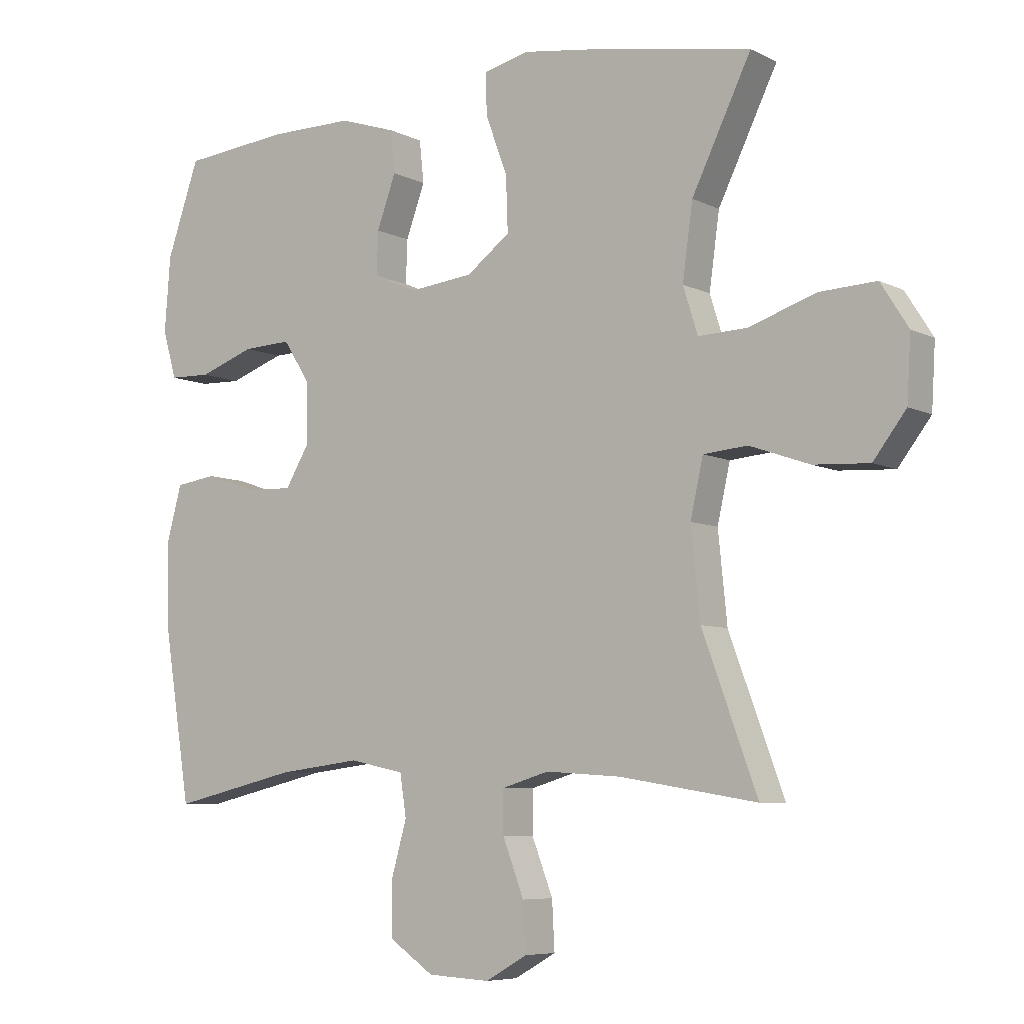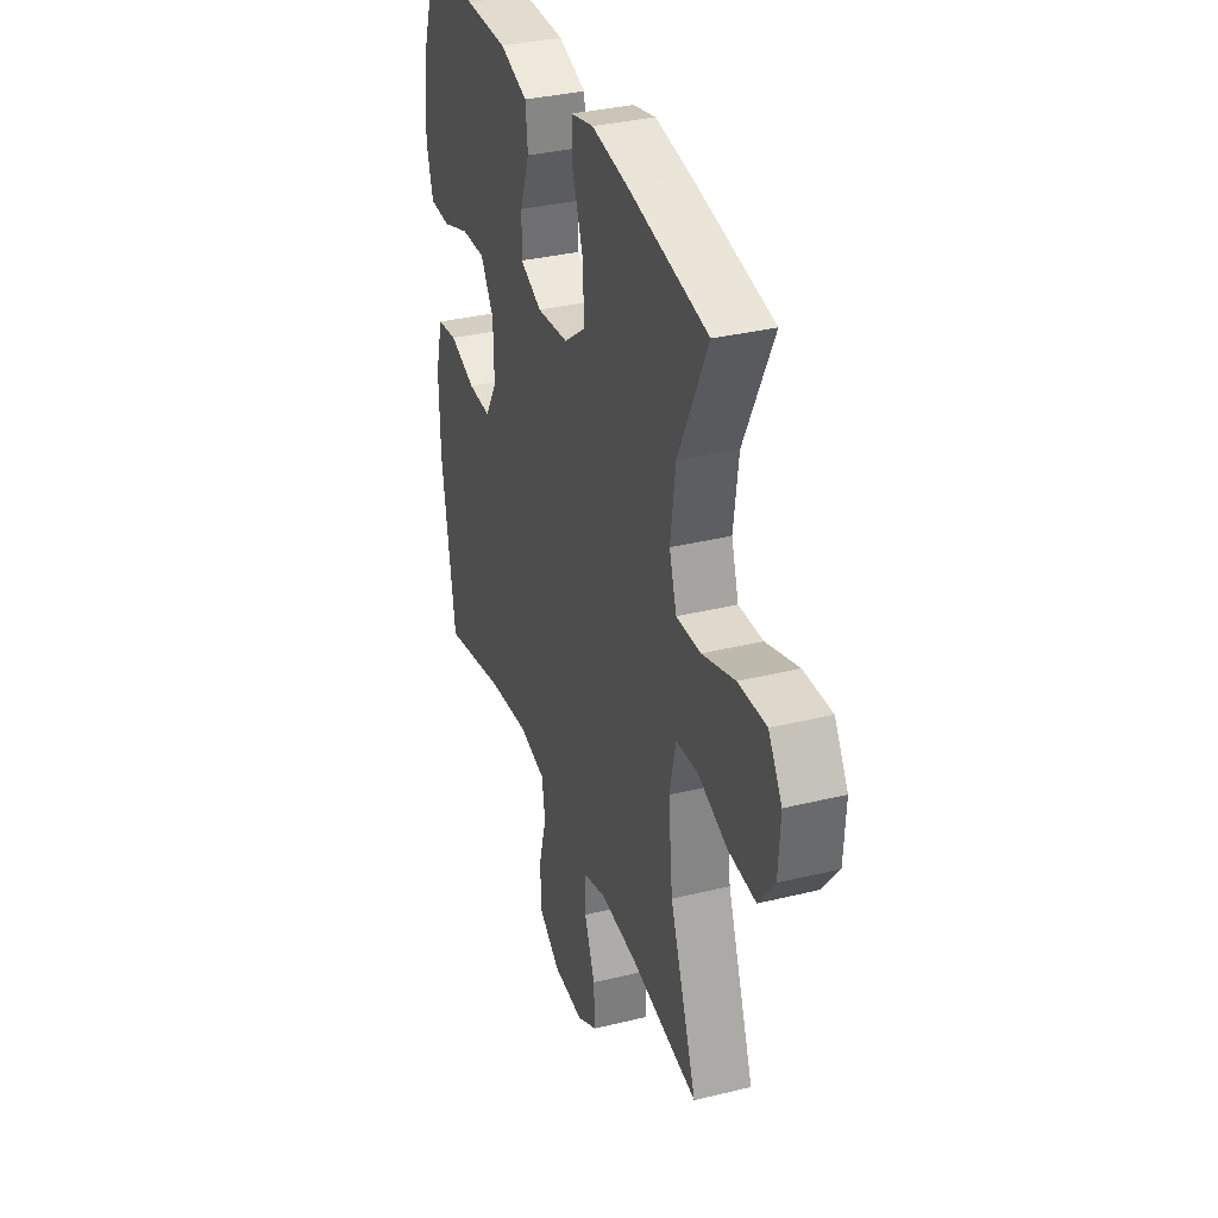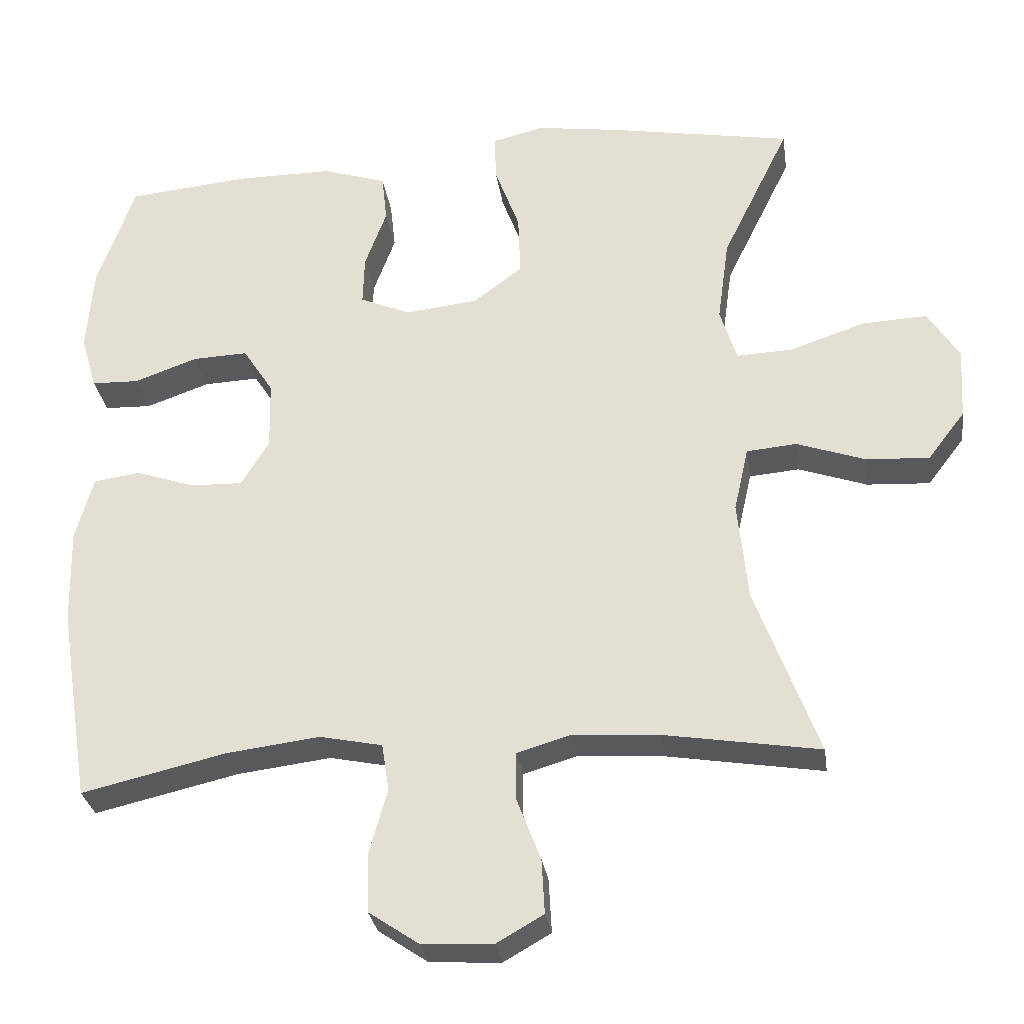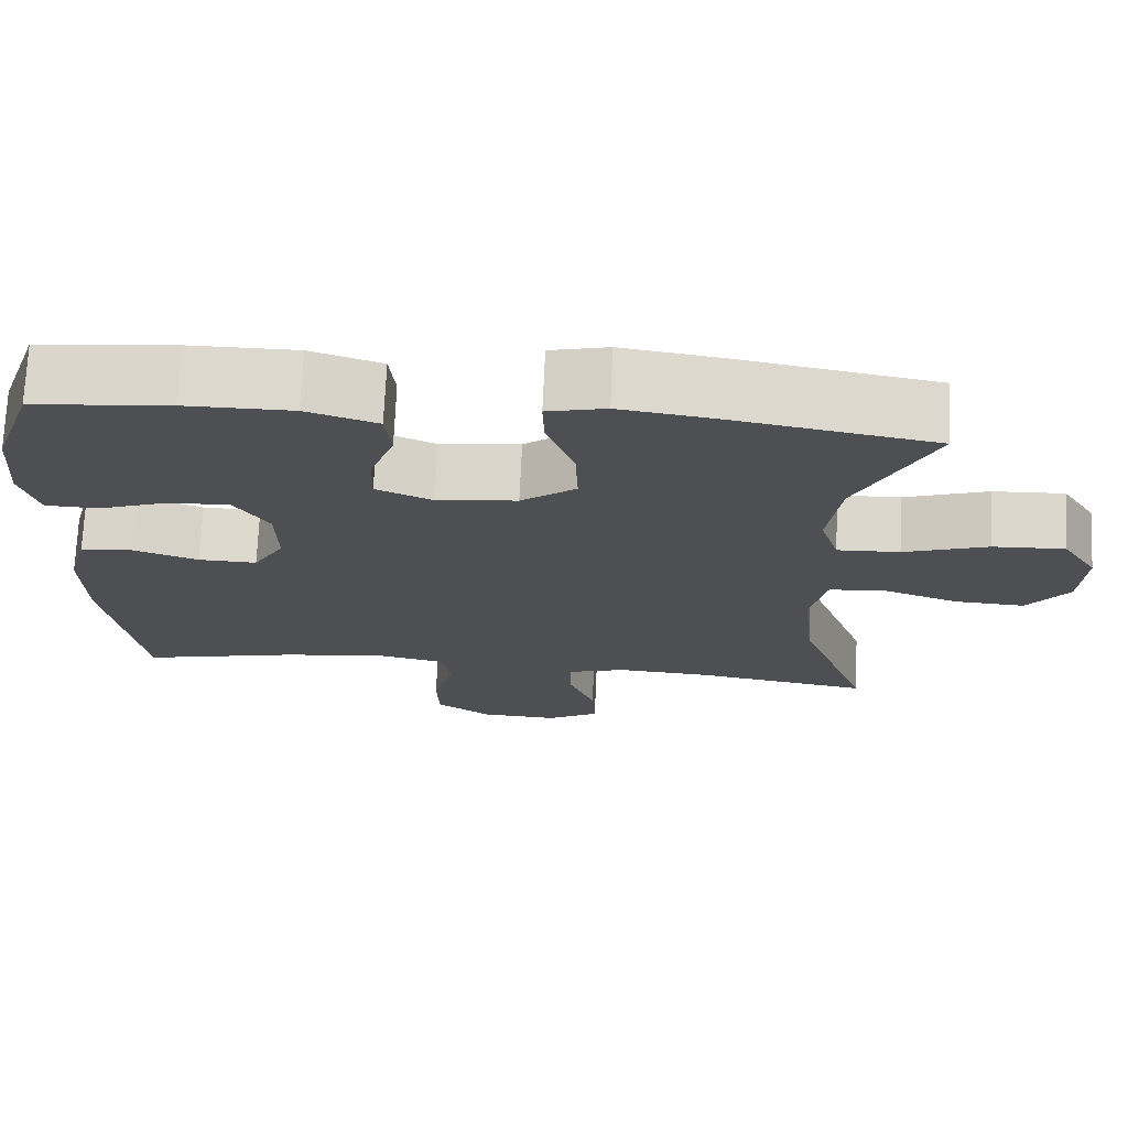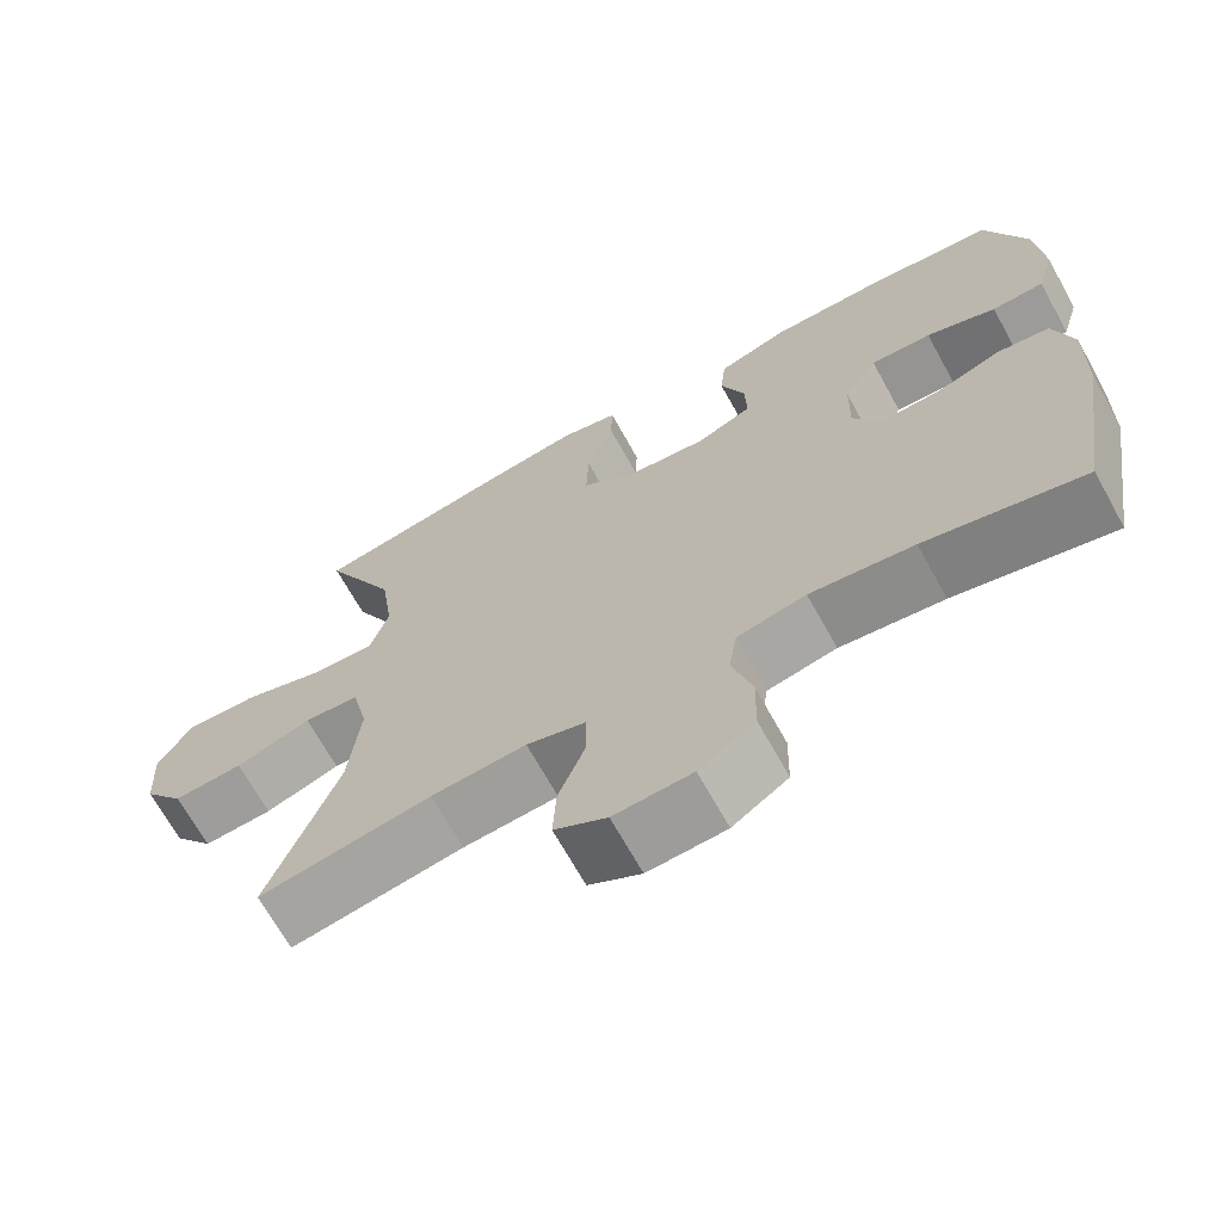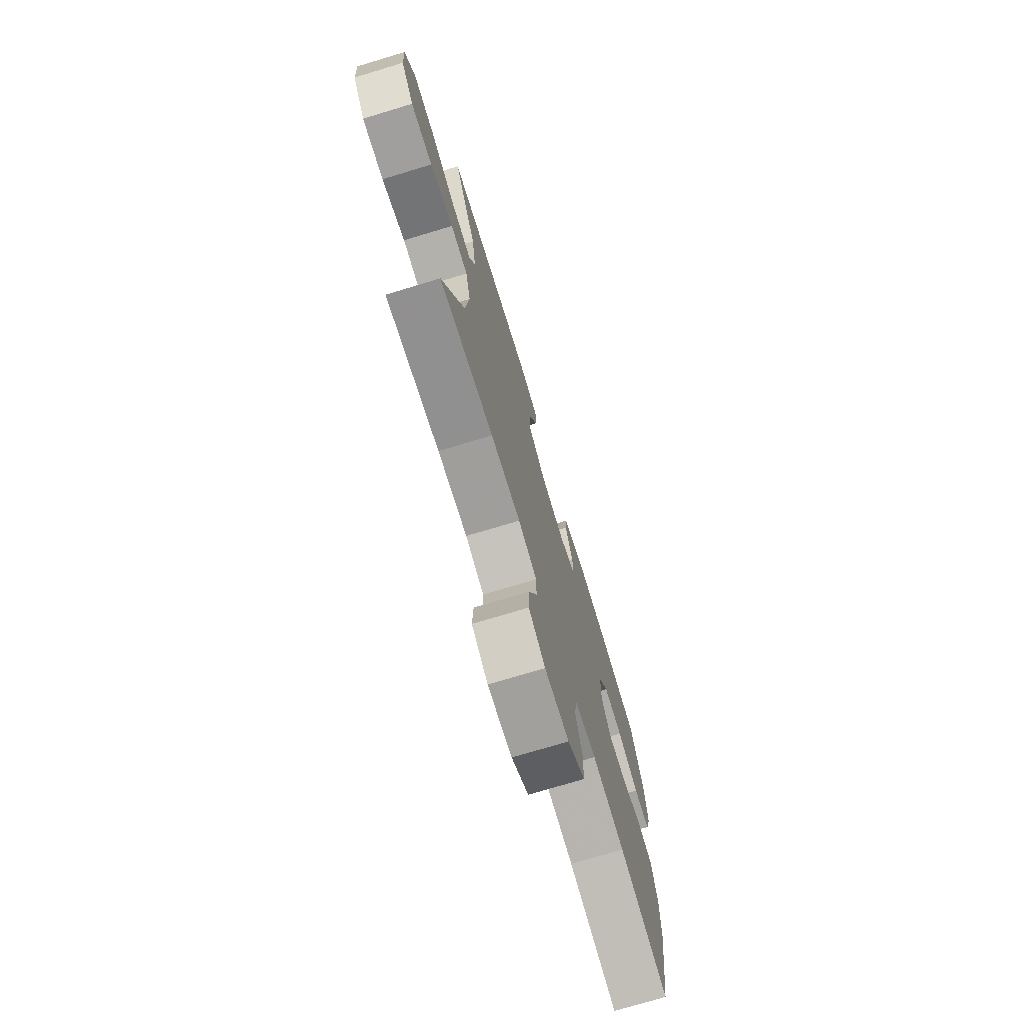
<metadata>
{"format":"obj","ext":"obj","renderer":"f3d","projection":"perspective","resolution":1024,"background":"white","views":[{"elev":-6.8,"azim":35.5,"up":"+Z"},{"elev":34.1,"azim":71.6,"up":"+Z"},{"elev":-29.7,"azim":8.2,"up":"+Z"},{"elev":72.2,"azim":2.6,"up":"+Z"},{"elev":-68.6,"azim":-151.0,"up":"+Z"},{"elev":-74.4,"azim":106.8,"up":"+Z"}]}
</metadata>
<code>
v -0.5 0.07 -0.5
v -0.543 0.07 -0.23
v -0.546 0.07 -0.098
v -0.522 0.07 -0.01
v -0.458 0.07 -0.001
v -0.376 0.07 -0.029
v -0.304 0.07 -0.031
v -0.266 0.07 0.033
v -0.268 0.07 0.127
v -0.31 0.07 0.192
v -0.386 0.07 0.189
v -0.473 0.07 0.158
v -0.538 0.07 0.16
v -0.56 0.07 0.235
v -0.551 0.07 0.353
v -0.5 0.07 0.5
v -0.332 0.07 0.516
v -0.199 0.07 0.516
v -0.111 0.07 0.487
v -0.104 0.07 0.421
v -0.134 0.07 0.339
v -0.136 0.07 0.271
v -0.067 0.07 0.241
v 0.033 0.07 0.252
v 0.101 0.07 0.303
v 0.098 0.07 0.388
v 0.064 0.07 0.48
v 0.062 0.07 0.545
v 0.134 0.07 0.562
v 0.25 0.07 0.545
v 0.5 0.07 0.5
v 0.407 0.07 0.309
v 0.391 0.07 0.193
v 0.414 0.07 0.12
v 0.491 0.07 0.123
v 0.595 0.07 0.158
v 0.684 0.07 0.162
v 0.727 0.07 0.094
v 0.721 0.07 -0.005
v 0.67 0.07 -0.072
v 0.583 0.07 -0.067
v 0.489 0.07 -0.034
v 0.42 0.07 -0.04
v 0.4 0.07 -0.129
v 0.414 0.07 -0.267
v 0.5 0.07 -0.5
v 0.286 0.07 -0.465
v 0.168 0.07 -0.457
v 0.094 0.07 -0.479
v 0.094 0.07 -0.545
v 0.127 0.07 -0.631
v 0.131 0.07 -0.706
v 0.066 0.07 -0.743
v -0.031 0.07 -0.738
v -0.1 0.07 -0.691
v -0.102 0.07 -0.61
v -0.077 0.07 -0.521
v -0.087 0.07 -0.456
v -0.173 0.07 -0.438
v -0.302 0.07 -0.454
v -0.5 0 -0.5
v -0.543 0 -0.23
v -0.546 0 -0.098
v -0.522 0 -0.01
v -0.458 0 -0.001
v -0.376 0 -0.029
v -0.304 0 -0.031
v -0.266 0 0.033
v -0.268 0 0.127
v -0.31 0 0.192
v -0.386 0 0.189
v -0.473 0 0.158
v -0.538 0 0.16
v -0.56 0 0.235
v -0.551 0 0.353
v -0.5 0 0.5
v -0.332 0 0.516
v -0.199 0 0.516
v -0.111 0 0.487
v -0.104 0 0.421
v -0.134 0 0.339
v -0.136 0 0.271
v -0.067 0 0.241
v 0.033 0 0.252
v 0.101 0 0.303
v 0.098 0 0.388
v 0.064 0 0.48
v 0.062 0 0.545
v 0.134 0 0.562
v 0.25 0 0.545
v 0.5 0 0.5
v 0.407 0 0.309
v 0.391 0 0.193
v 0.414 0 0.12
v 0.491 0 0.123
v 0.595 0 0.158
v 0.684 0 0.162
v 0.727 0 0.094
v 0.721 0 -0.005
v 0.67 0 -0.072
v 0.583 0 -0.067
v 0.489 0 -0.034
v 0.42 0 -0.04
v 0.4 0 -0.129
v 0.414 0 -0.267
v 0.5 0 -0.5
v 0.286 0 -0.465
v 0.168 0 -0.457
v 0.094 0 -0.479
v 0.094 0 -0.545
v 0.127 0 -0.631
v 0.131 0 -0.706
v 0.066 0 -0.743
v -0.031 0 -0.738
v -0.1 0 -0.691
v -0.102 0 -0.61
v -0.077 0 -0.521
v -0.087 0 -0.456
v -0.173 0 -0.438
v -0.302 0 -0.454
f 55 56 57
f 54 55 57
f 53 54 57
f 52 53 57
f 51 52 57
f 50 51 57
f 49 50 57 58
f 48 49 58 59
f 45 46 47
f 44 45 47 48
f 43 44 48 59
f 40 41 42
f 39 40 42
f 38 39 42
f 37 38 42
f 36 37 42
f 35 36 42
f 34 35 42 43
f 43 59 60
f 34 43 60
f 33 34 60
f 30 31 32
f 29 30 32
f 28 29 32
f 27 28 32
f 26 27 32
f 25 26 32 33
f 19 20 21
f 18 19 21
f 17 18 21
f 16 17 21
f 15 16 21
f 14 15 21
f 13 14 21
f 12 13 21
f 11 12 21
f 10 11 21 22
f 9 10 22 23
f 4 5 6
f 3 4 6
f 2 3 6
f 1 2 6
f 60 1 6
f 60 6 7
f 33 60 7
f 25 33 7
f 24 25 7
f 8 9 23 24
f 7 8 24
f 117 116 115
f 117 115 114
f 117 114 113
f 117 113 112
f 117 112 111
f 117 111 110
f 118 117 110 109
f 119 118 109 108
f 107 106 105
f 108 107 105 104
f 119 108 104 103
f 102 101 100
f 102 100 99
f 102 99 98
f 102 98 97
f 102 97 96
f 102 96 95
f 103 102 95 94
f 120 119 103
f 120 103 94
f 120 94 93
f 92 91 90
f 92 90 89
f 92 89 88
f 92 88 87
f 92 87 86
f 93 92 86 85
f 81 80 79
f 81 79 78
f 81 78 77
f 81 77 76
f 81 76 75
f 81 75 74
f 81 74 73
f 81 73 72
f 81 72 71
f 82 81 71 70
f 83 82 70 69
f 66 65 64
f 66 64 63
f 66 63 62
f 66 62 61
f 66 61 120
f 67 66 120
f 67 120 93
f 67 93 85
f 67 85 84
f 84 83 69 68
f 84 68 67
f 1 61 62 2
f 2 62 63 3
f 3 63 64 4
f 4 64 65 5
f 5 65 66 6
f 6 66 67 7
f 7 67 68 8
f 8 68 69 9
f 9 69 70 10
f 10 70 71 11
f 11 71 72 12
f 12 72 73 13
f 13 73 74 14
f 14 74 75 15
f 15 75 76 16
f 16 76 77 17
f 17 77 78 18
f 18 78 79 19
f 19 79 80 20
f 20 80 81 21
f 21 81 82 22
f 22 82 83 23
f 23 83 84 24
f 24 84 85 25
f 25 85 86 26
f 26 86 87 27
f 27 87 88 28
f 28 88 89 29
f 29 89 90 30
f 30 90 91 31
f 31 91 92 32
f 32 92 93 33
f 33 93 94 34
f 34 94 95 35
f 35 95 96 36
f 36 96 97 37
f 37 97 98 38
f 38 98 99 39
f 39 99 100 40
f 40 100 101 41
f 41 101 102 42
f 42 102 103 43
f 43 103 104 44
f 44 104 105 45
f 45 105 106 46
f 46 106 107 47
f 47 107 108 48
f 48 108 109 49
f 49 109 110 50
f 50 110 111 51
f 51 111 112 52
f 52 112 113 53
f 53 113 114 54
f 54 114 115 55
f 55 115 116 56
f 56 116 117 57
f 57 117 118 58
f 58 118 119 59
f 59 119 120 60
f 60 120 61 1

</code>
